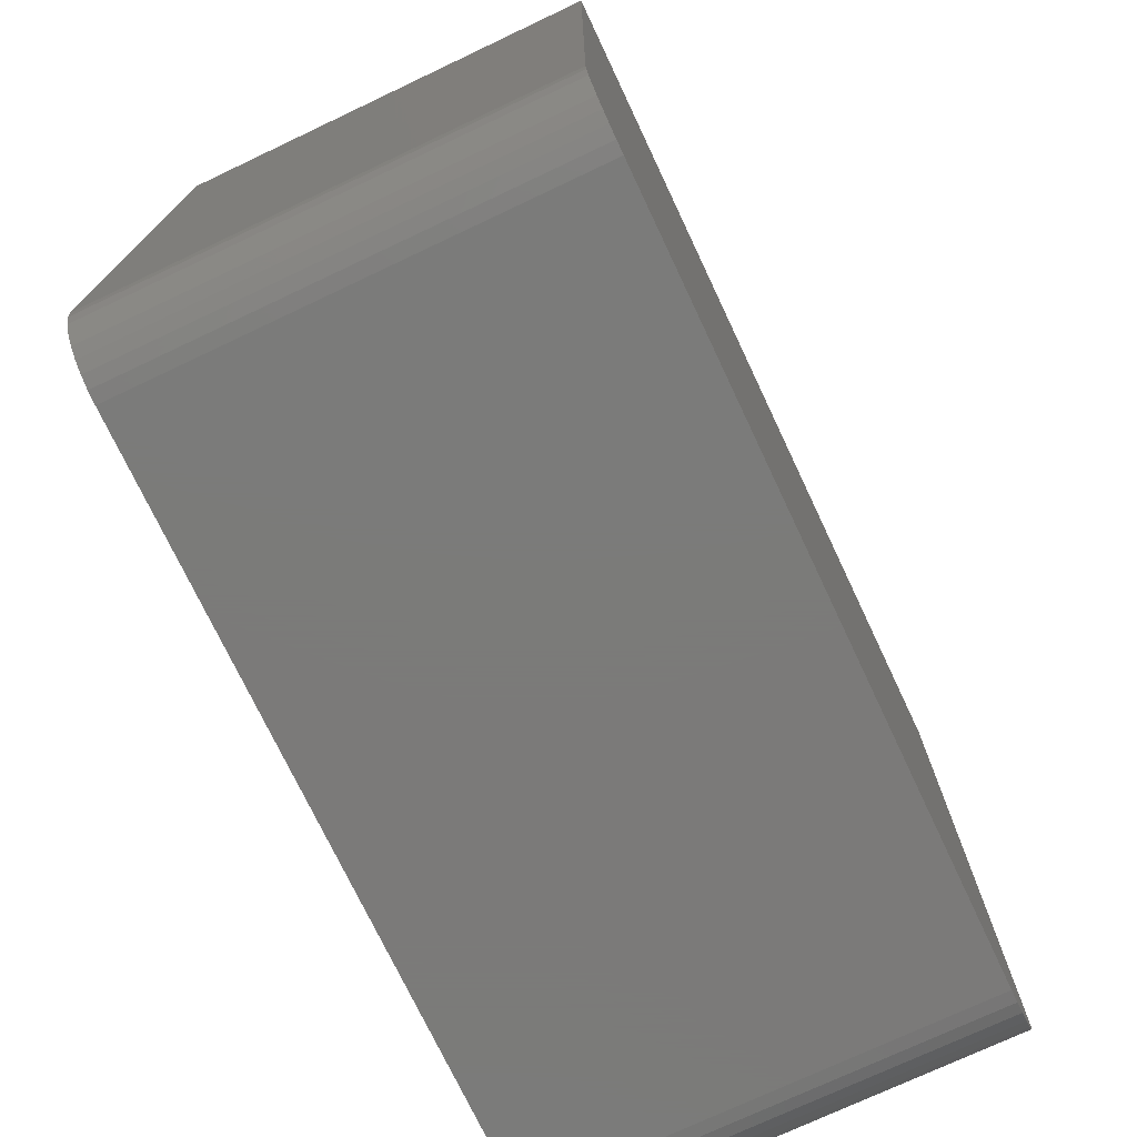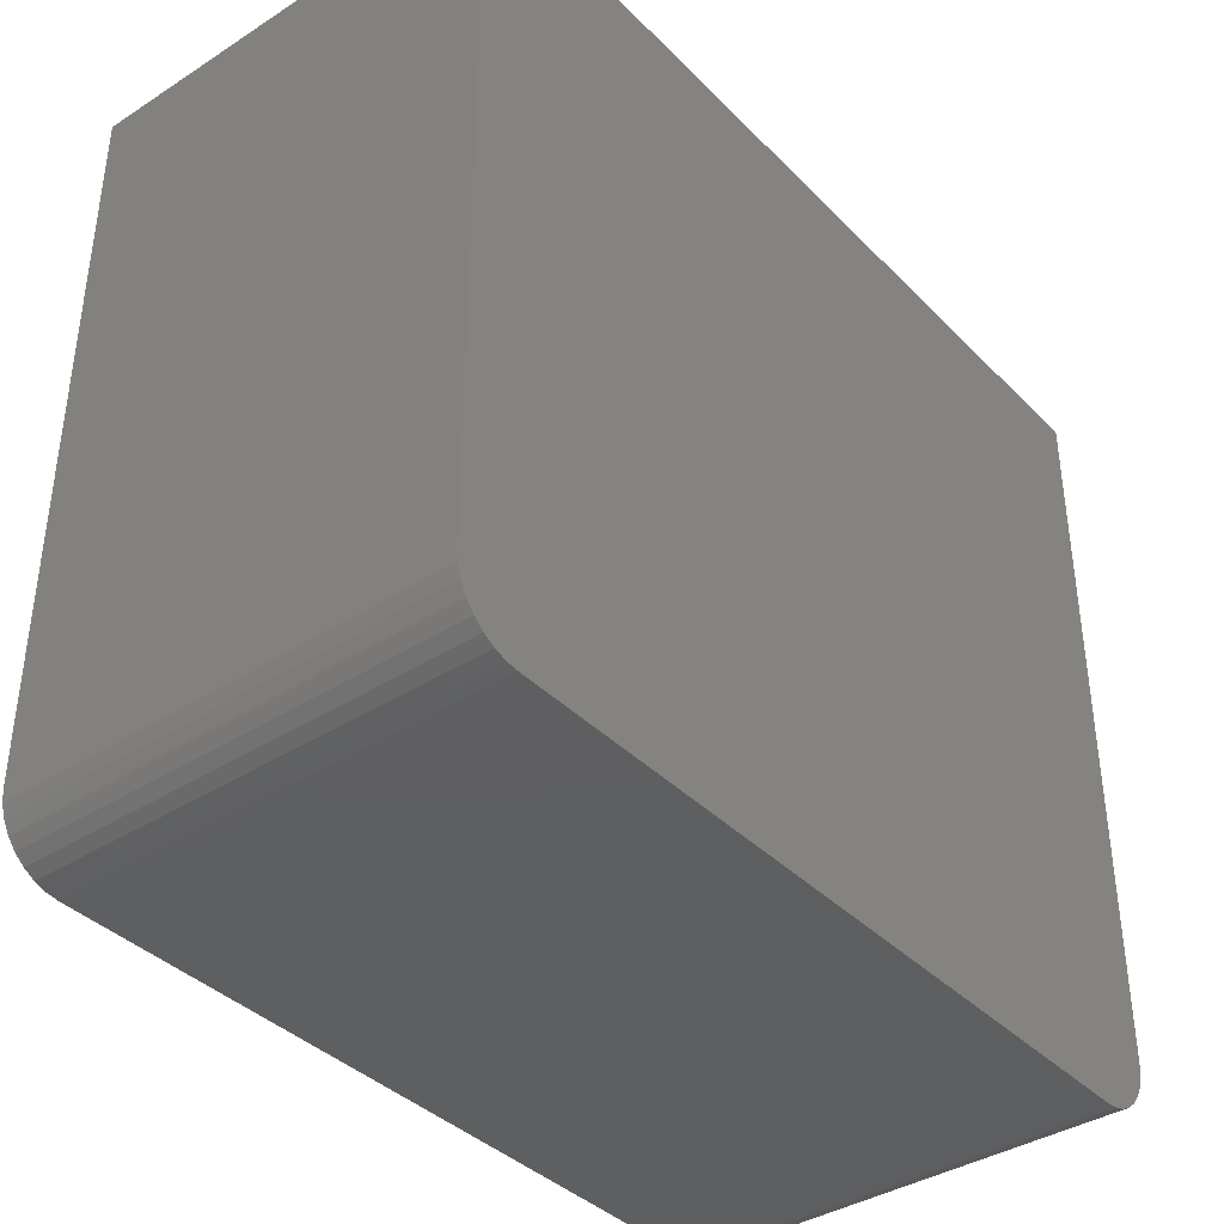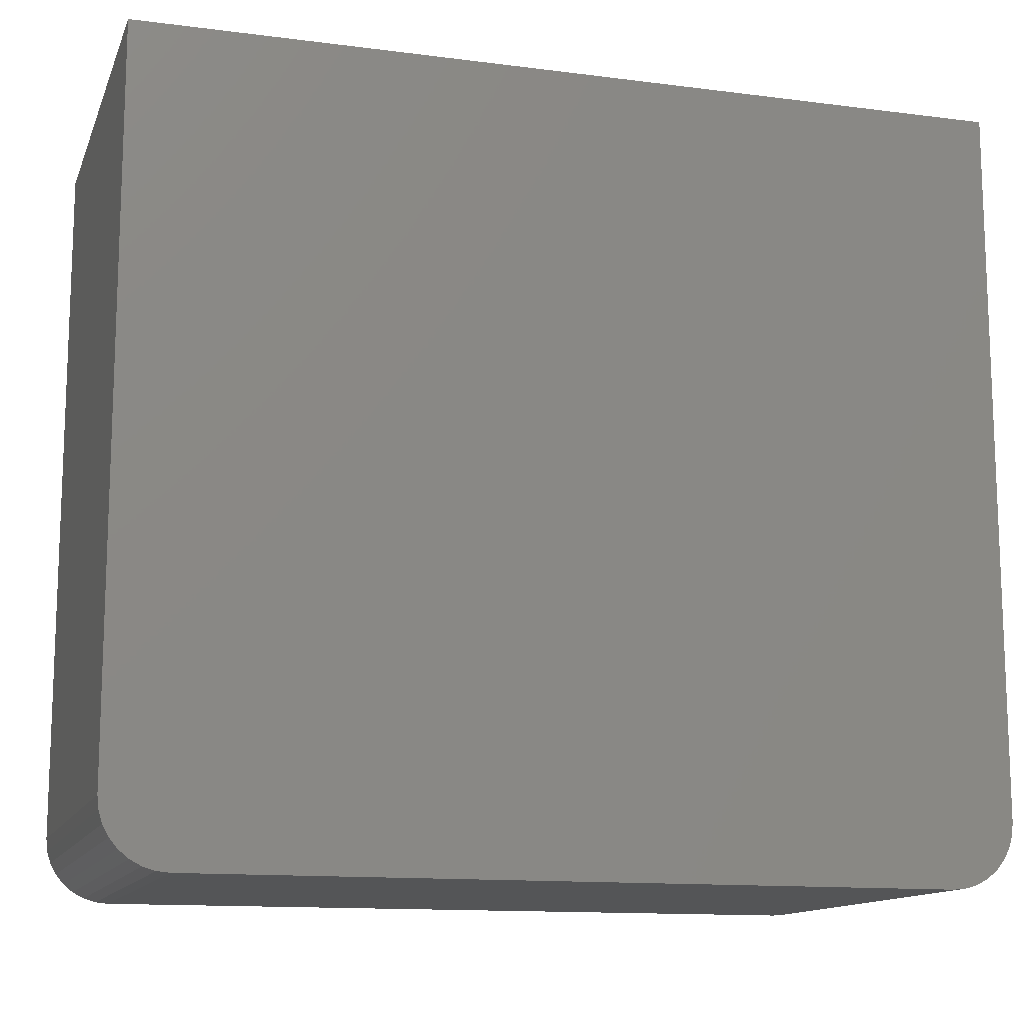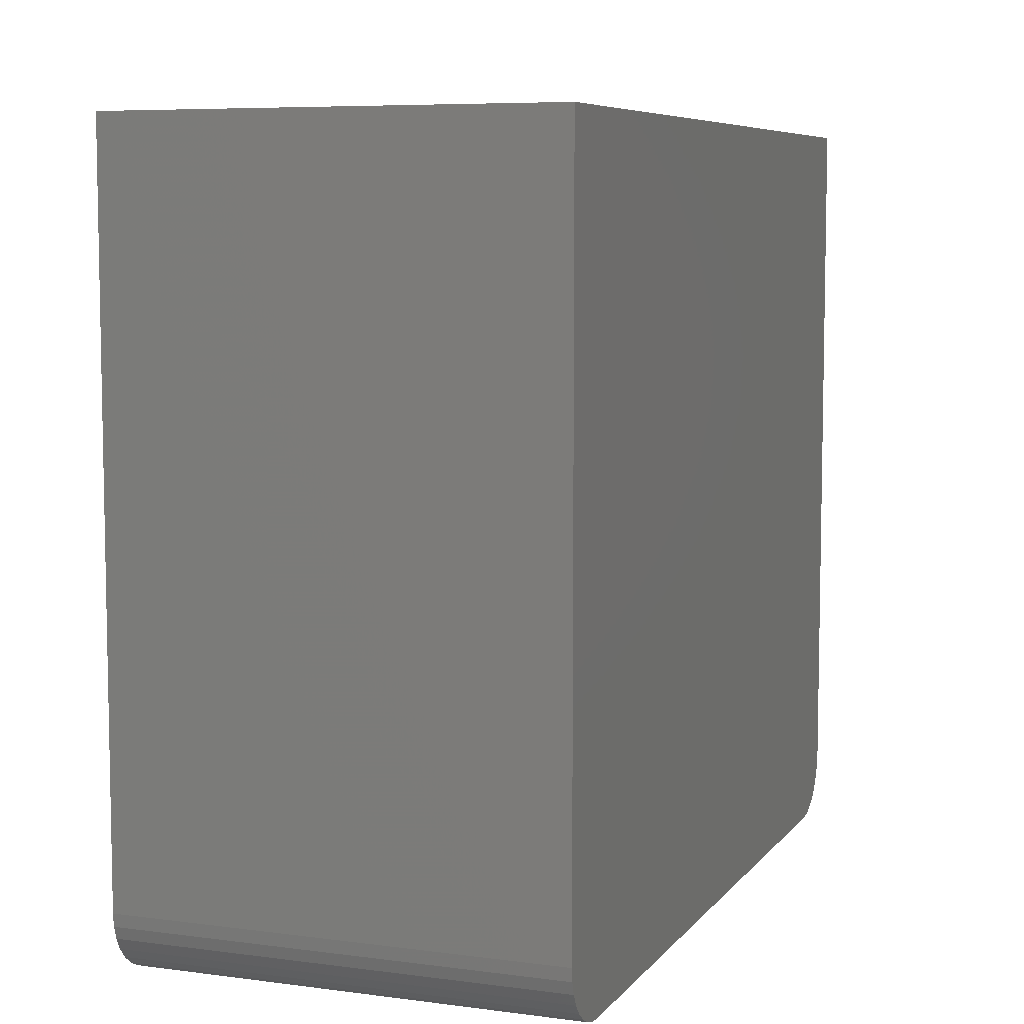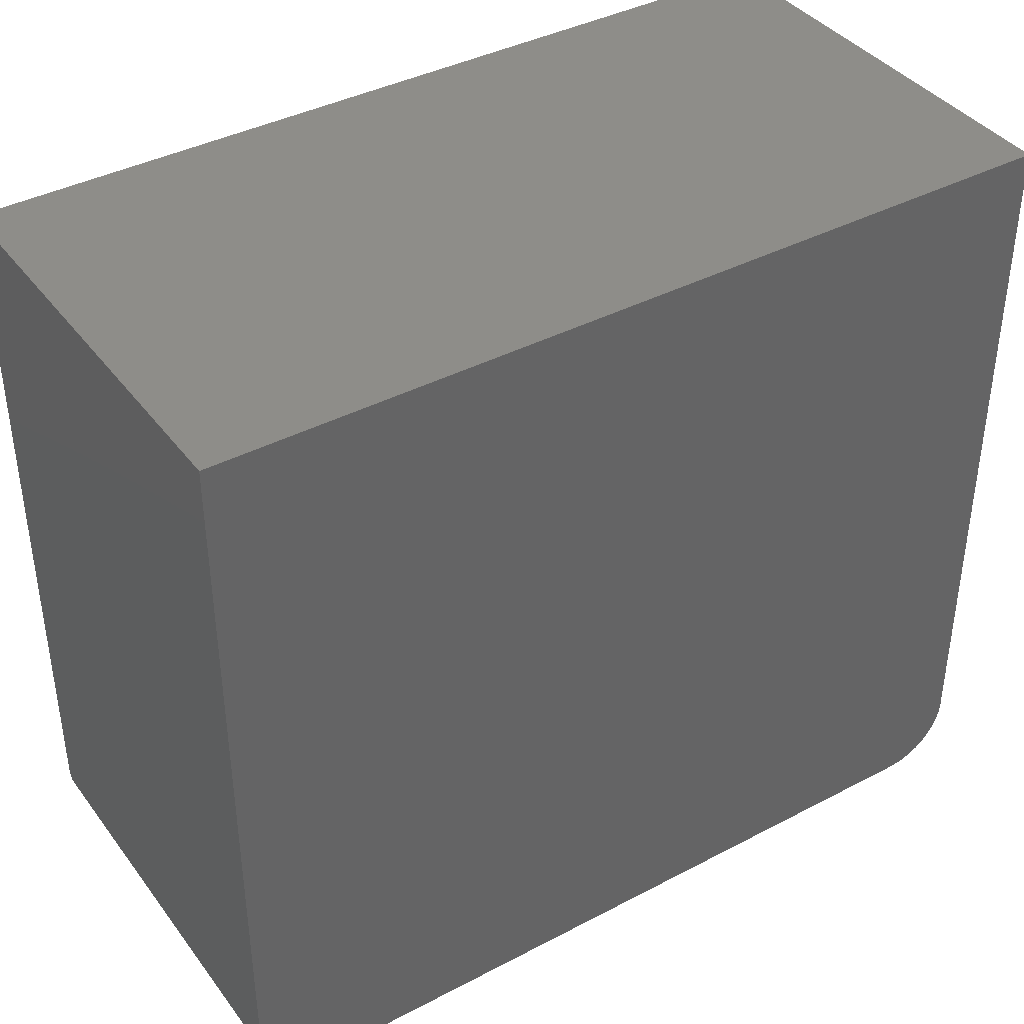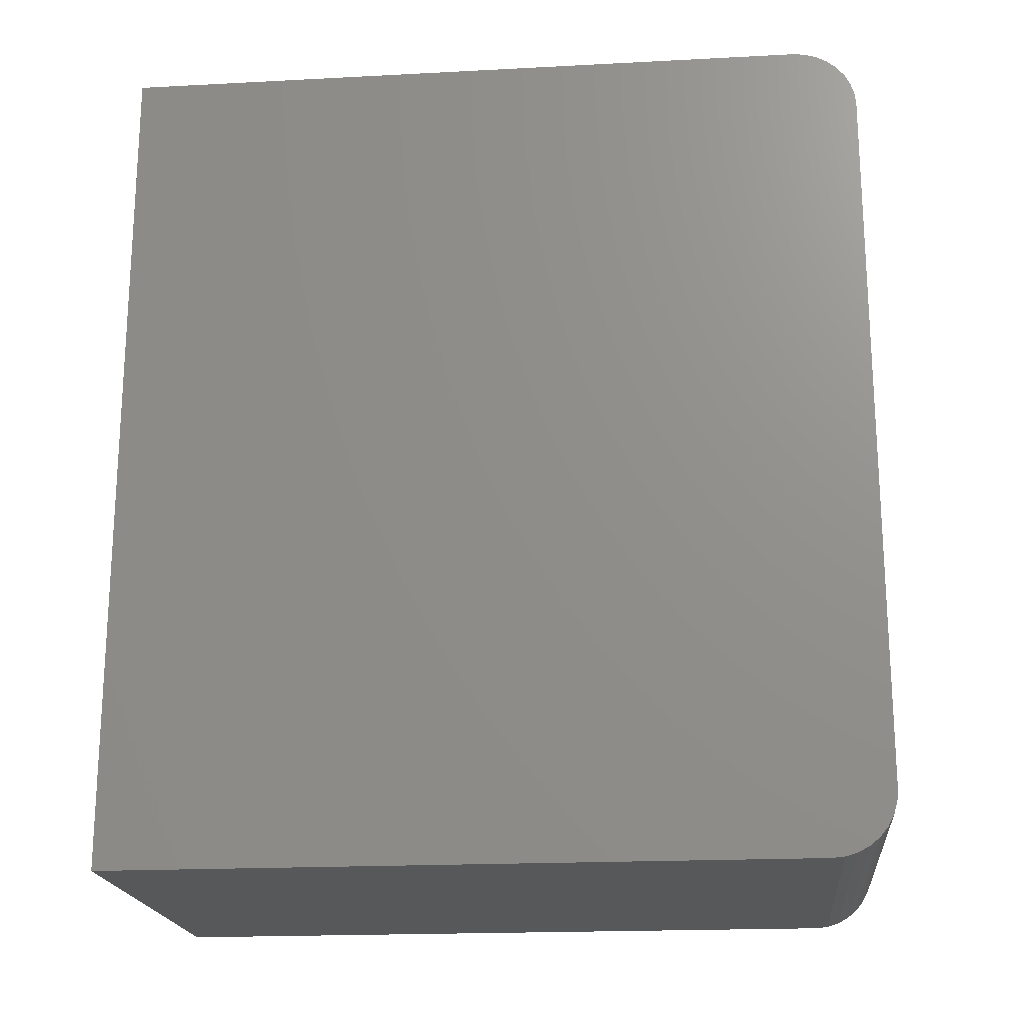
<metadata>
{"format":"stl","ext":"stl","renderer":"f3d","projection":"perspective","resolution":1024,"background":"white","views":[{"elev":-73.9,"azim":25.3,"up":"+Z"},{"elev":-38.6,"azim":-141.2,"up":"+Z"},{"elev":-13.0,"azim":-106.5,"up":"+Z"},{"elev":7.0,"azim":-159.1,"up":"+Z"},{"elev":39.6,"azim":56.9,"up":"+Z"},{"elev":-19.5,"azim":95.6,"up":"+Y"}]}
</metadata>
<code>
# stl→obj: 40 verts, 76 faces
v -0.2188 -0.2891 0
v -0.2188 0.4219 0
v 0.2036 -0.2891 0
v 0.2036 0.4219 0
v -0.2188 0.4844 0.0625
v -0.2188 0.4832 0.05031
v -0.2188 0.4844 0.75
v -0.2188 -0.3516 0.75
v -0.2188 -0.3013 0.001201
v -0.2188 -0.313 0.004758
v -0.2188 -0.3238 0.01053
v -0.2188 -0.3333 0.01831
v -0.2188 -0.341 0.02778
v -0.2188 -0.3468 0.03858
v -0.2188 -0.3504 0.05031
v -0.2188 -0.3516 0.0625
v -0.2188 0.4796 0.03858
v -0.2188 0.4738 0.02778
v -0.2188 0.4661 0.01831
v -0.2188 0.4566 0.01053
v -0.2188 0.4458 0.004758
v -0.2188 0.4341 0.001201
v 0.2036 -0.3516 0.0625
v 0.2036 -0.3504 0.05031
v 0.2036 -0.3516 0.75
v 0.2036 0.4844 0.75
v 0.2036 0.4341 0.001201
v 0.2036 0.4458 0.004758
v 0.2036 0.4566 0.01053
v 0.2036 0.4661 0.01831
v 0.2036 0.4738 0.02778
v 0.2036 0.4796 0.03858
v 0.2036 0.4832 0.05031
v 0.2036 0.4844 0.0625
v 0.2036 -0.3468 0.03858
v 0.2036 -0.341 0.02778
v 0.2036 -0.3333 0.01831
v 0.2036 -0.3238 0.01053
v 0.2036 -0.313 0.004758
v 0.2036 -0.3013 0.001201
f 1 2 3
f 3 2 4
f 5 6 7
f 8 7 2
f 8 2 1
f 8 1 9
f 8 9 10
f 8 10 11
f 8 11 12
f 8 12 13
f 8 13 14
f 8 14 15
f 8 15 16
f 2 7 6
f 2 6 17
f 2 17 18
f 2 18 19
f 2 19 20
f 2 20 21
f 2 21 22
f 23 24 25
f 26 25 3
f 26 3 4
f 26 4 27
f 26 27 28
f 26 28 29
f 26 29 30
f 26 30 31
f 26 31 32
f 26 32 33
f 26 33 34
f 3 25 24
f 3 24 35
f 3 35 36
f 3 36 37
f 3 37 38
f 3 38 39
f 3 39 40
f 34 5 26
f 26 5 7
f 4 2 27
f 27 2 22
f 27 22 28
f 28 22 21
f 28 21 29
f 29 21 20
f 29 20 30
f 30 20 19
f 30 19 31
f 31 19 18
f 31 18 32
f 32 18 17
f 32 17 33
f 33 17 6
f 33 6 34
f 34 6 5
f 16 23 8
f 8 23 25
f 1 3 9
f 9 3 40
f 9 40 10
f 10 40 39
f 10 39 11
f 11 39 38
f 11 38 12
f 12 38 37
f 12 37 13
f 13 37 36
f 13 36 14
f 14 36 35
f 14 35 15
f 15 35 24
f 15 24 16
f 16 24 23
f 8 25 7
f 7 25 26

</code>
